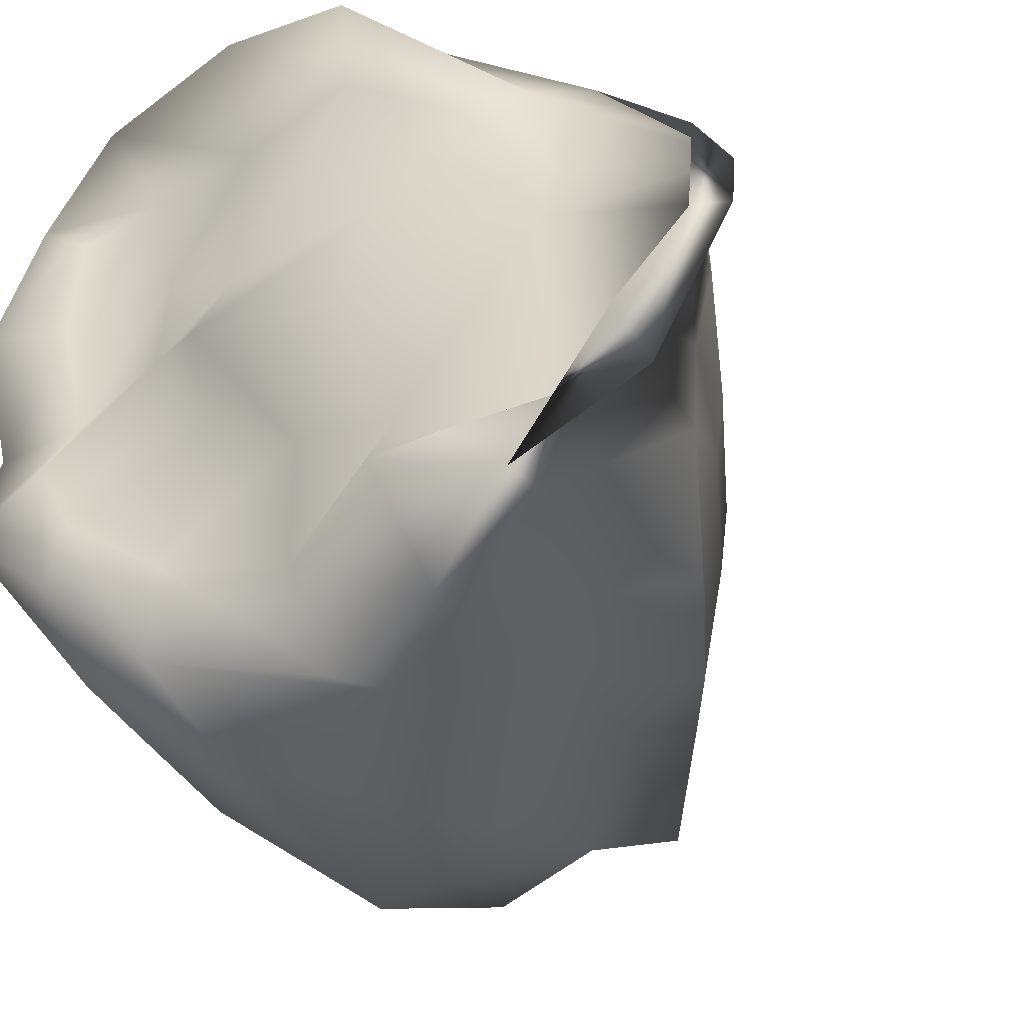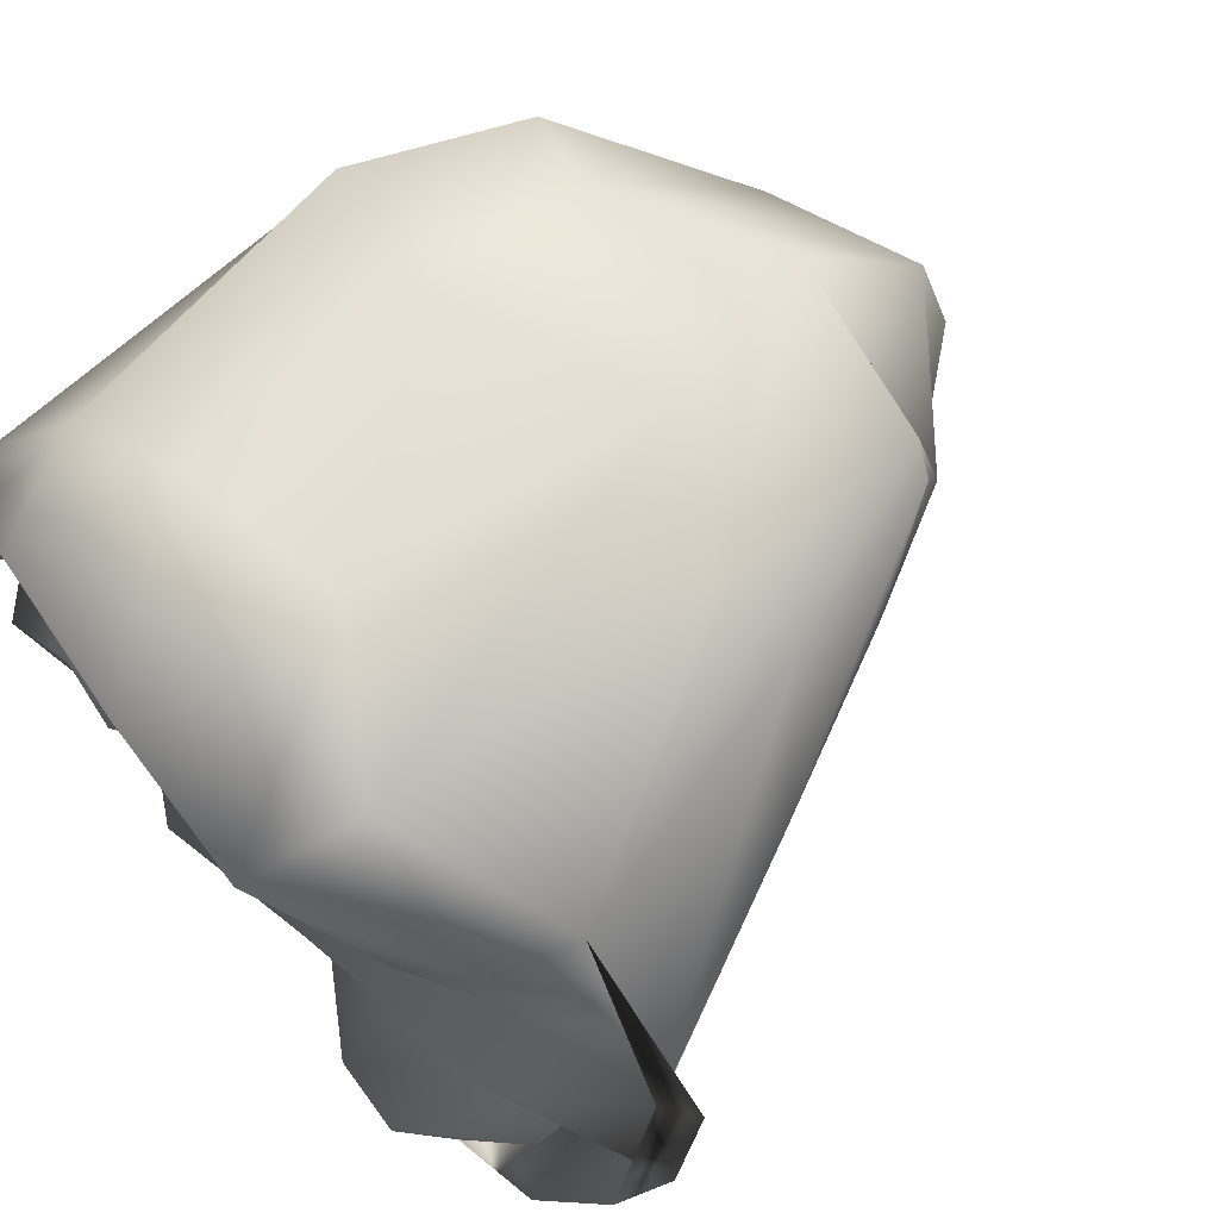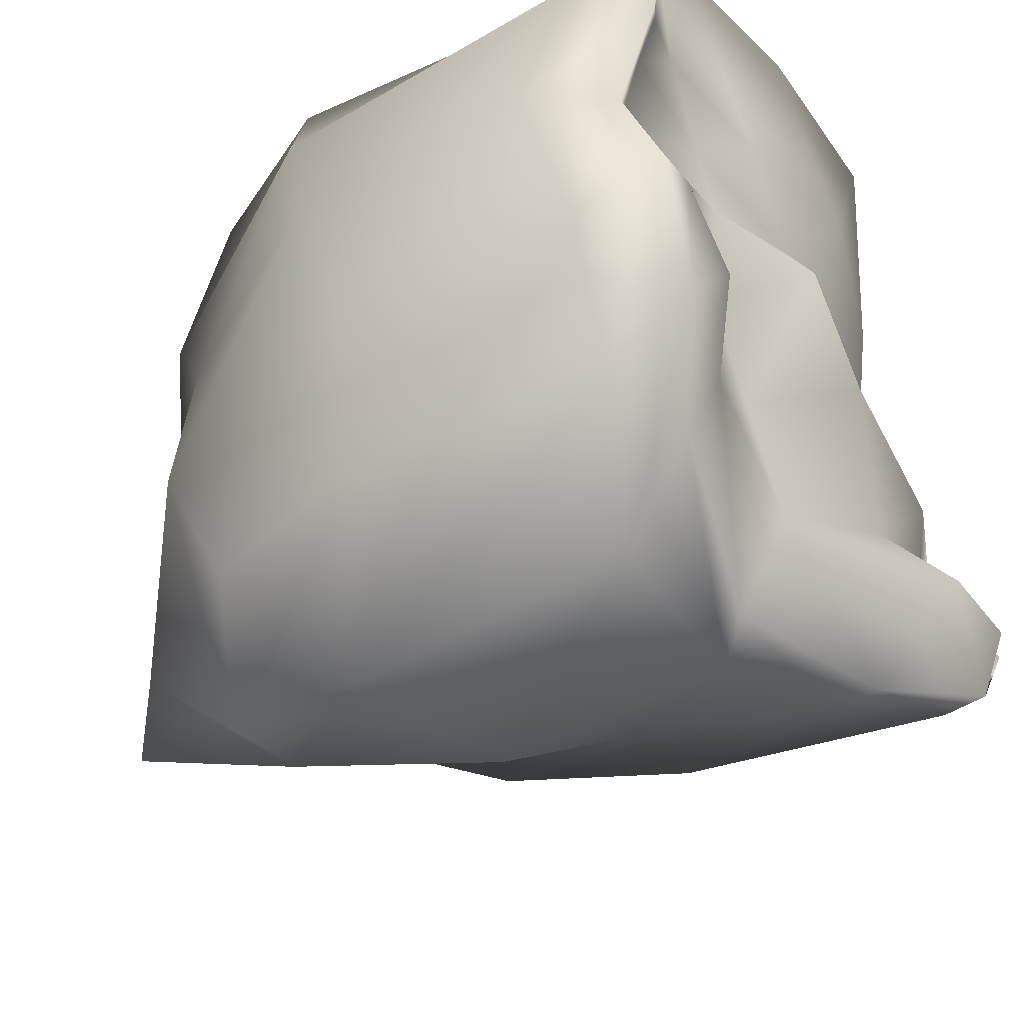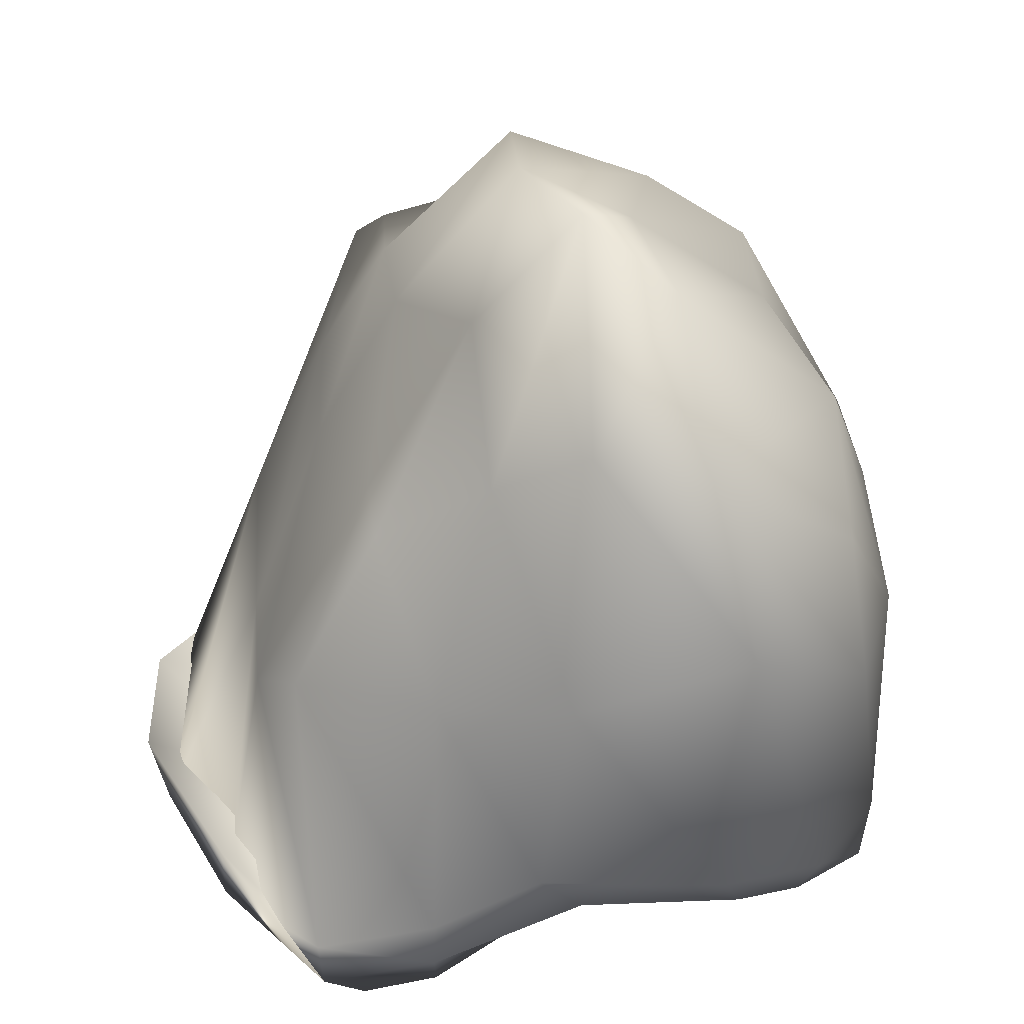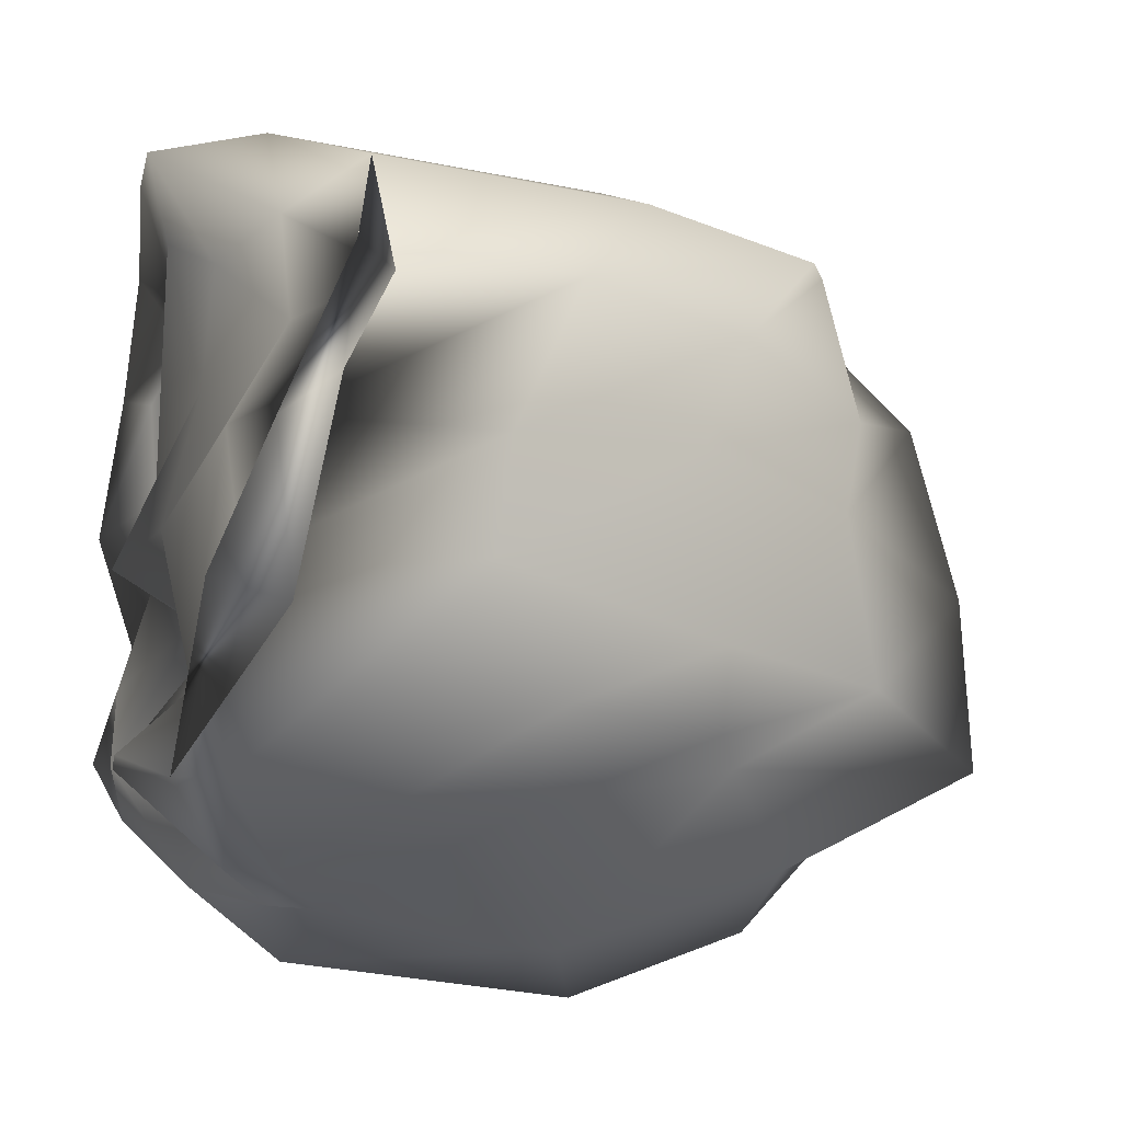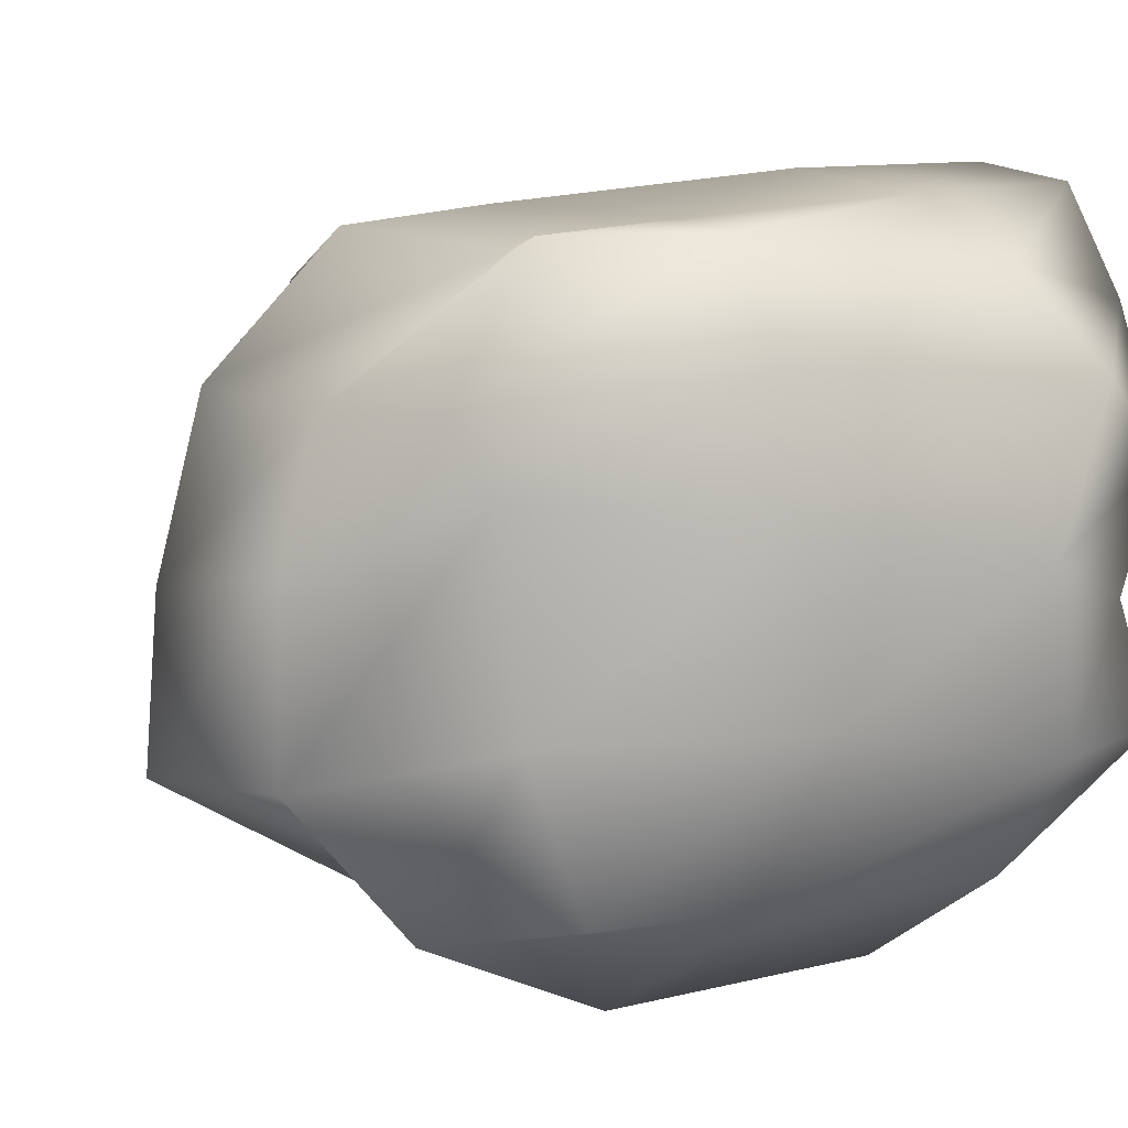
<metadata>
{"format":"obj","ext":"obj","renderer":"f3d","projection":"perspective","resolution":1024,"background":"white","views":[{"elev":-36.3,"azim":31.6,"up":"+Z"},{"elev":74.6,"azim":49.1,"up":"+Z"},{"elev":-48.9,"azim":-57.1,"up":"+Z"},{"elev":32.0,"azim":173.0,"up":"+Y"},{"elev":-17.3,"azim":75.7,"up":"+Z"},{"elev":3.7,"azim":-117.0,"up":"+Z"}]}
</metadata>
<code>
o Rock_A_01_LOD2_Cube.548
v 4.314 -0.03804 20.7
v 4.34 1.546 20.88
v 4.461 -0.1241 19.53
v 4.331 1.404 19.16
v 5.632 -0.01966 20.62
v 5.614 1.654 20.81
v 5.758 -0.2332 19.26
v 5.667 1.347 19.43
v 4.261 0.08912 20.1
v 4.194 0.2294 20.83
v 4.38 1.637 20.23
v 4.331 0.1774 19.21
v 5.085 0.08048 19.29
v 5.073 1.701 19.2
v 5.898 0.02273 19.19
v 5.921 -0.01251 20.07
v 5.789 1.274 20.17
v 5.913 0.3407 20.86
v 4.915 -0.02881 20.79
v 5.029 1.767 20.93
v 5.179 2.223 19.99
v 4.893 -0.1857 19.99
v 5.02 0.3953 21.12
v 6.34 0.05262 19.96
v 5.237 0.3716 19
v 3.995 0.2314 20.07
v 4.254 -0.008057 20.41
v 4.134 1.094 20.89
v 4.286 1.602 19.63
v 4.349 -0.07151 19.4
v 4.667 0.03318 19.41
v 5.331 1.483 19.42
v 5.884 -0.11 19.18
v 5.899 0.07406 19.49
v 5.751 1.409 20.51
v 5.825 0.122 20.7
v 5.327 -0.1143 20.8
v 4.522 1.524 20.85
v 4.312 -0.1005 19.79
v 4.212 -0.1136 20.74
v 4.405 1.75 20.45
v 4.247 0.9058 19.19
v 5.531 -0.2157 19.27
v 4.766 1.676 19.07
v 5.919 0.8624 19.41
v 5.869 0.1478 20.39
v 5.67 1.37 19.67
v 5.728 1.144 20.88
v 4.537 0.03106 20.83
v 5.522 1.71 20.8
v 5.141 2.108 20.52
v 5.063 2.293 19.51
v 5.542 1.755 20.1
v 4.837 2.022 20.04
v 4.948 -0.07812 20.24
v 5.034 0.1359 19.77
v 4.632 -0.01563 20.12
v 5.329 -0.09975 19.98
v 4.517 0.3195 21.02
v 5.432 0.135 21.11
v 4.917 -0.1582 21.15
v 5.128 1.286 21
v 6.267 0.2485 20.46
v 6.172 -0.07891 19.6
v 6.4 0.1983 20.06
v 6.018 0.6997 20.09
v 5.551 0.2022 19.03
v 4.692 0.3503 18.95
v 5.11 0.2502 19.02
v 5.153 1.029 18.93
v 4.083 0.1245 19.55
v 4.009 0.06382 20.53
v 4.09 -0.0313 19.96
v 4.017 0.9816 20.2
v 4.024 1.052 20.55
v 4.087 -0.1577 20.33
v 4.088 -0.1425 19.62
v 4.646 1.191 18.89
v 4.595 0.1018 19.16
v 5.555 0.06854 19.03
v 6.029 0.6498 19.74
v 6.176 0.1282 19.55
v 6.352 0.3267 20.35
v 5.525 1.067 21
v 5.353 -0.1834 21.06
v 4.43 -0.1034 21.06
v 5.491 -0.02893 19.54
v 4.751 0.07156 19.89
v 4.628 0.01789 20.44
v 4.792 2.043 19.49
v 5.359 1.896 19.66
v 5.552 1.799 20.37
v 4.719 1.967 20.44
v 5.371 -0.01207 20.37
v 4.552 1.042 20.94
v 5.984 0.8996 20.54
v 5.518 0.8624 19.23
v 4.057 0.8587 19.66
f 98 29 4 42
f 97 32 8 45
f 96 35 6 48
f 95 38 2 28
f 94 46 5 37
f 93 41 2 38
f 92 51 20 50
f 91 52 21 53
f 90 29 11 54
f 89 55 19 49
f 88 56 22 57
f 87 34 16 58
f 86 59 10 40
f 85 60 23 61
f 84 50 20 62
f 83 63 18 36
f 82 64 24 65
f 81 47 17 66
f 80 67 15 33
f 79 68 25 69
f 78 44 14 70
f 77 71 12 30
f 76 72 26 73
f 75 41 11 74
f 72 75 74 26
f 10 28 75 72
f 28 2 41 75
f 27 76 73 9
f 1 40 76 27
f 40 10 72 76
f 39 77 30 3
f 9 73 77 39
f 73 26 71 77
f 68 78 70 25
f 12 42 78 68
f 42 4 44 78
f 31 79 69 13
f 3 30 79 31
f 30 12 68 79
f 43 80 33 7
f 13 69 80 43
f 69 25 67 80
f 64 81 66 24
f 15 45 81 64
f 45 8 47 81
f 34 82 65 16
f 7 33 82 34
f 33 15 64 82
f 46 83 36 5
f 16 65 83 46
f 65 24 63 83
f 60 84 62 23
f 18 48 84 60
f 48 6 50 84
f 37 85 61 19
f 5 36 85 37
f 36 18 60 85
f 49 86 40 1
f 19 61 86 49
f 61 23 59 86
f 56 87 58 22
f 13 43 87 56
f 43 7 34 87
f 39 88 57 9
f 3 31 88 39
f 31 13 56 88
f 27 89 49 1
f 9 57 89 27
f 57 22 55 89
f 52 90 54 21
f 14 44 90 52
f 44 4 29 90
f 47 91 53 17
f 8 32 91 47
f 32 14 52 91
f 35 92 50 6
f 17 53 92 35
f 53 21 51 92
f 51 93 38 20
f 21 54 93 51
f 54 11 41 93
f 55 94 37 19
f 22 58 94 55
f 58 16 46 94
f 59 95 28 10
f 23 62 95 59
f 62 20 38 95
f 63 96 48 18
f 24 66 96 63
f 66 17 35 96
f 67 97 45 15
f 25 70 97 67
f 70 14 32 97
f 71 98 42 12
f 26 74 98 71
f 74 11 29 98

</code>
